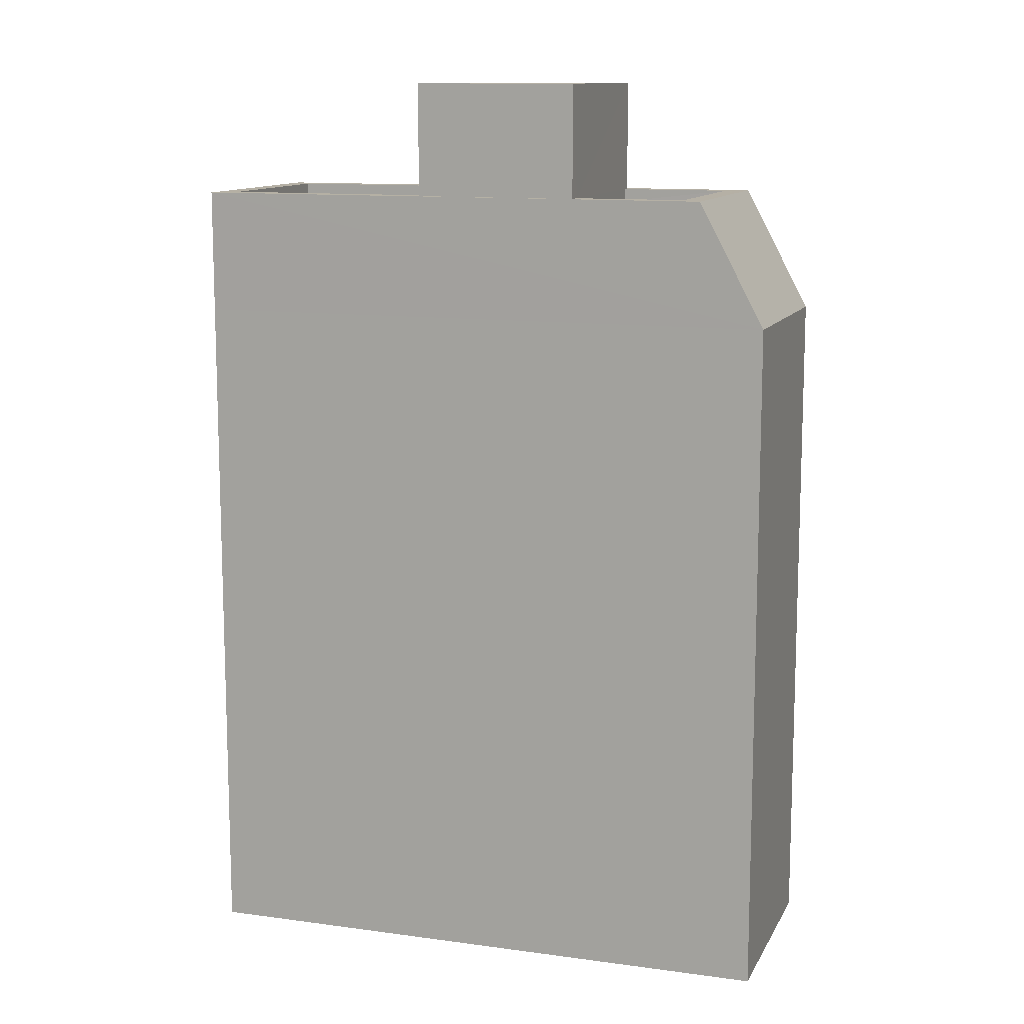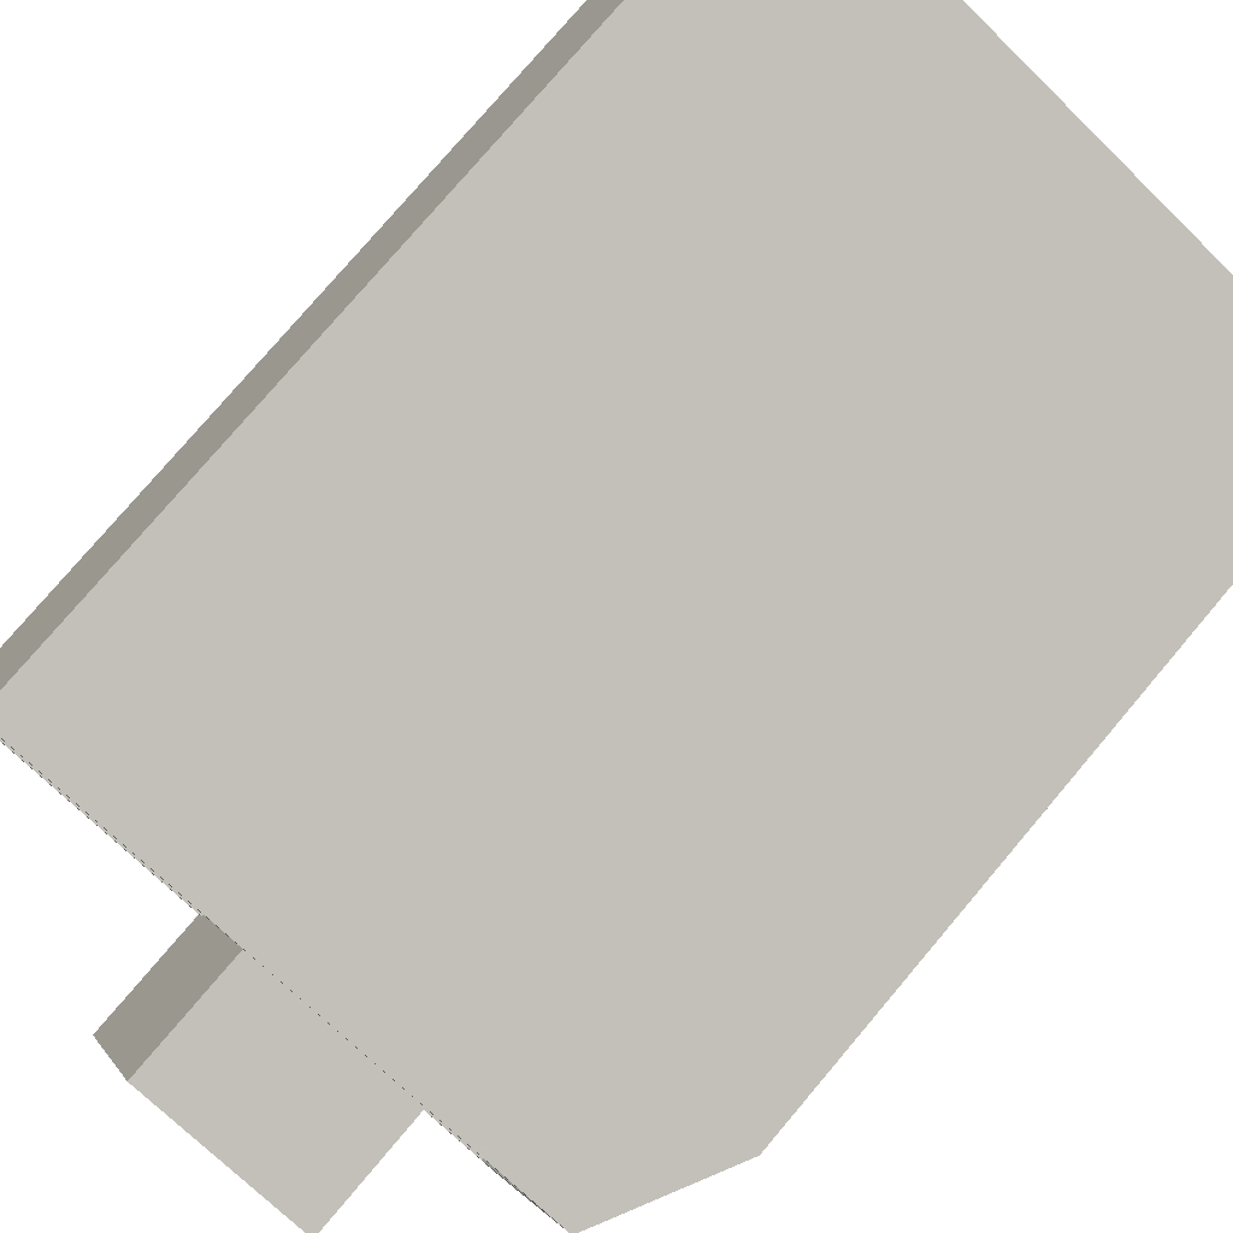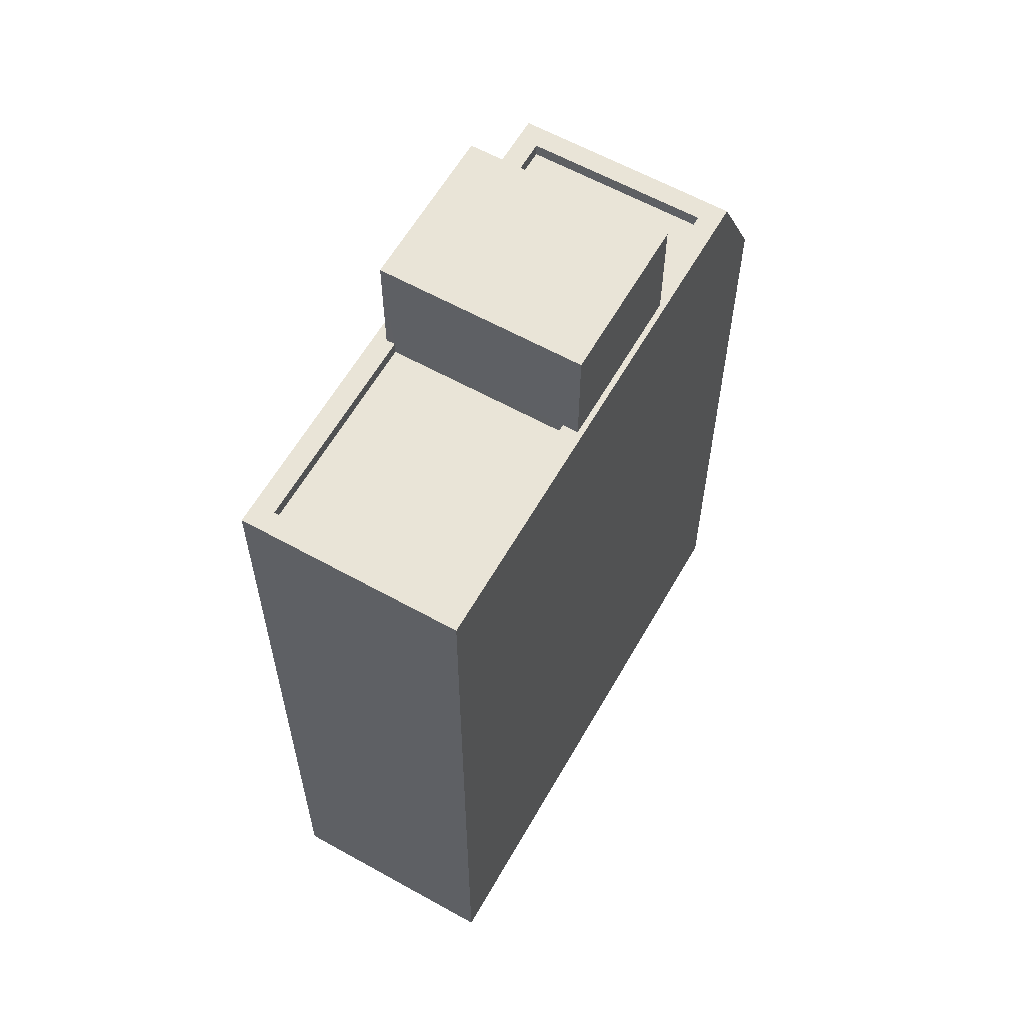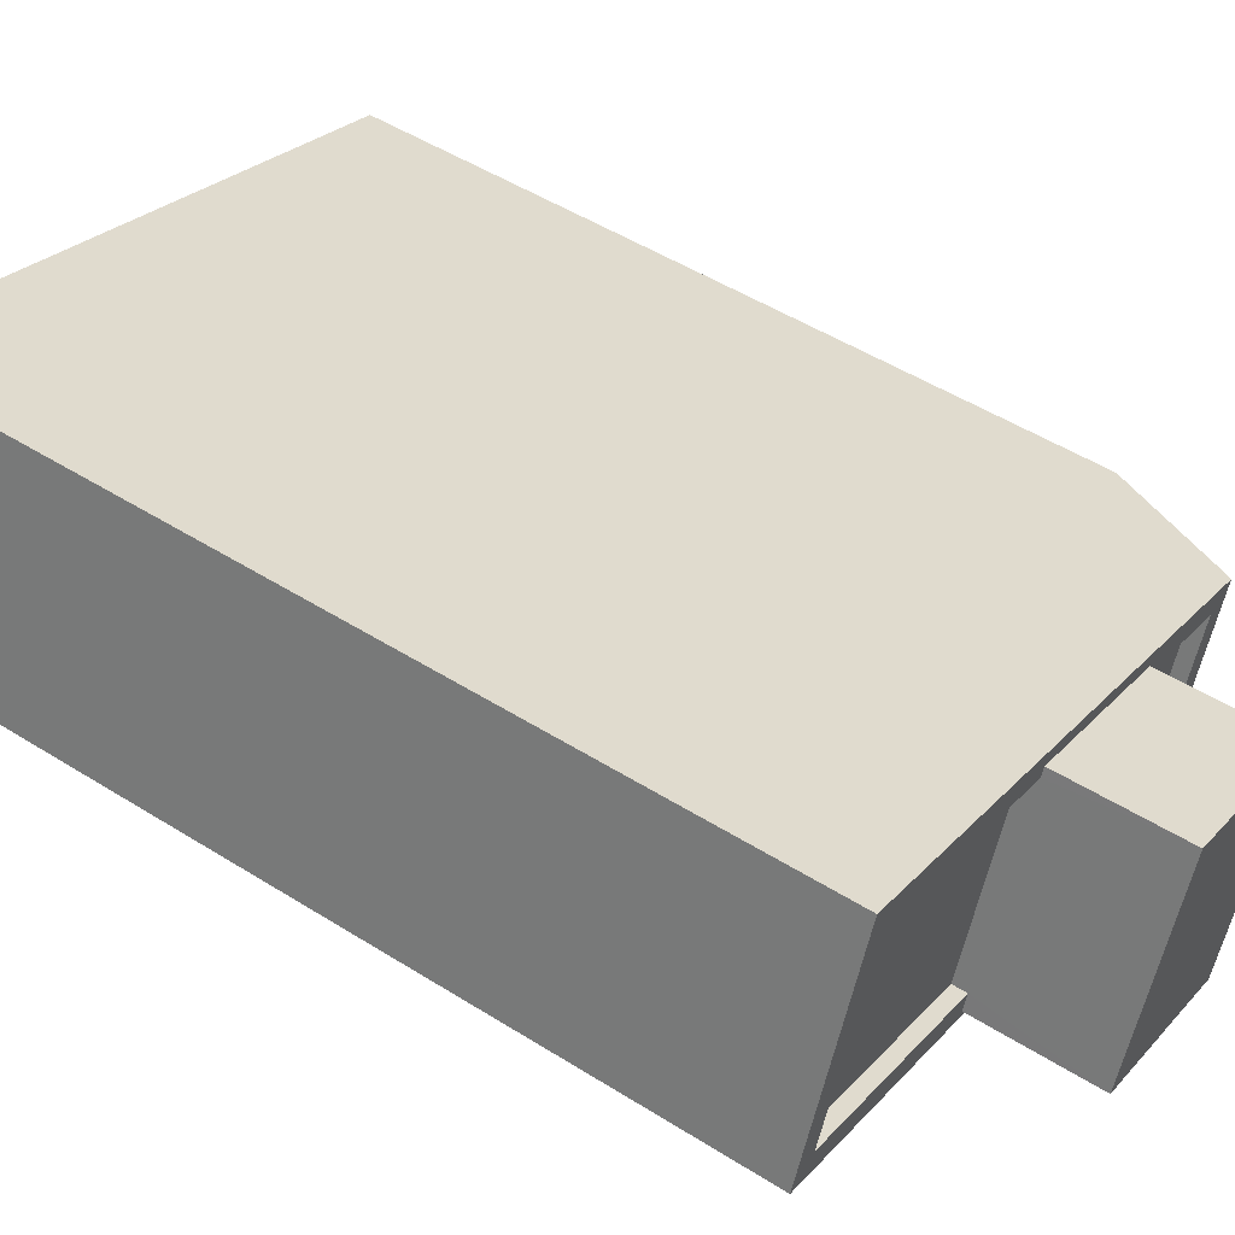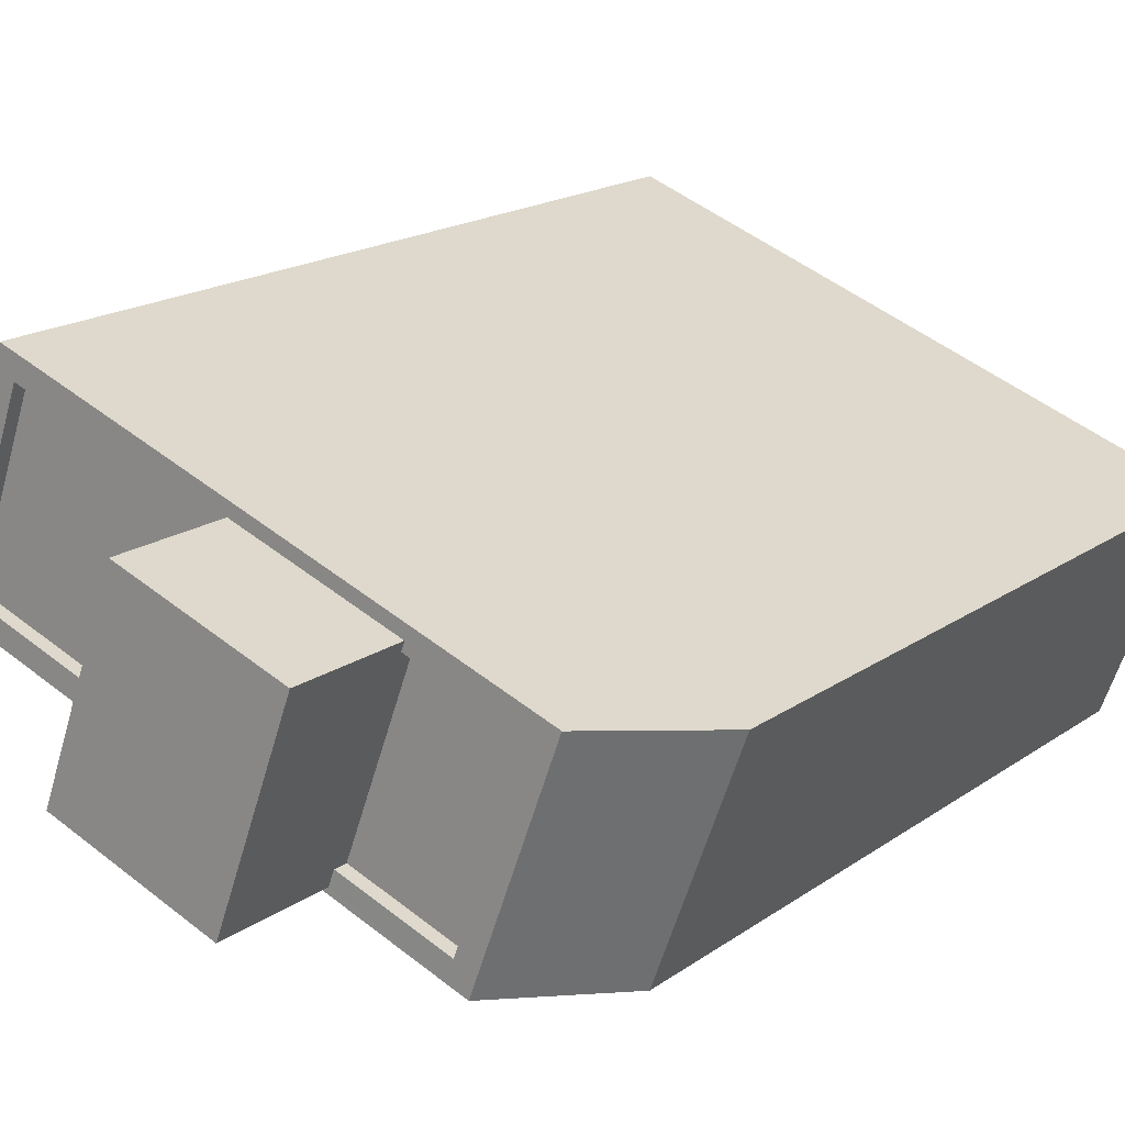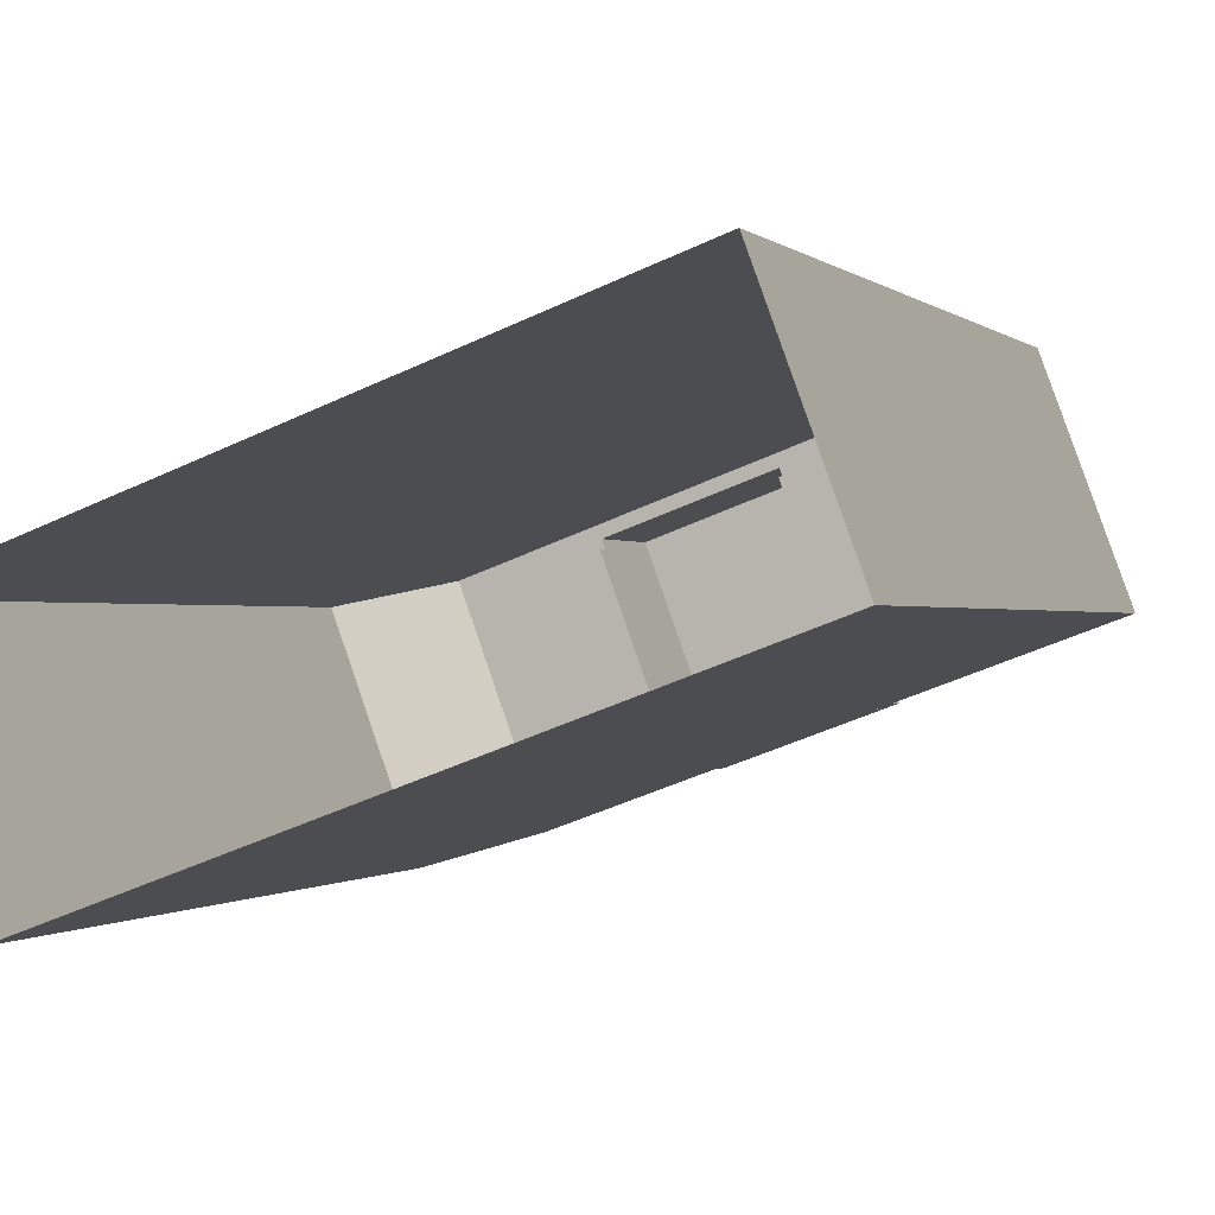
<metadata>
{"format":"obj","ext":"obj","renderer":"f3d","projection":"perspective","resolution":1024,"background":"white","views":[{"elev":11.7,"azim":-1.9,"up":"+Z"},{"elev":77.9,"azim":40.3,"up":"+Y"},{"elev":60.8,"azim":-80.6,"up":"+Z"},{"elev":50.5,"azim":-55.5,"up":"+Y"},{"elev":17.7,"azim":36.4,"up":"+Y"},{"elev":-0.4,"azim":-160.6,"up":"+Y"}]}
</metadata>
<code>
v -5401 -3.629e+04 2.628
v -5403 -3.629e+04 2.627
v -5413 -3.629e+04 2.629
v -5412 -3.628e+04 2.63
v -5401 -3.629e+04 15.49
v -5404 -3.629e+04 17.81
v -5403 -3.629e+04 15.49
v -5402 -3.629e+04 17.81
v -5409 -3.629e+04 17.81
v -5413 -3.629e+04 17.81
v -5409 -3.629e+04 17.81
v -5406 -3.629e+04 17.81
v -5404 -3.629e+04 17.81
v -5406 -3.629e+04 17.81
v -5413 -3.629e+04 17.81
v -5406 -3.629e+04 17.56
v -5404 -3.629e+04 17.56
v -5403 -3.629e+04 17.56
v -5405 -3.629e+04 17.56
v -5408 -3.629e+04 17.56
v -5411 -3.629e+04 17.56
v -5413 -3.629e+04 17.56
v -5409 -3.629e+04 17.56
v -5411 -3.629e+04 17.81
v -5412 -3.628e+04 17.81
v -5408 -3.629e+04 17.81
v -5408 -3.629e+04 17.81
v -5403 -3.629e+04 17.81
v -5405 -3.629e+04 17.81
v -5405 -3.629e+04 17.81
v -5405 -3.629e+04 19.93
v -5408 -3.629e+04 19.93
v -5409 -3.629e+04 19.93
v -5406 -3.629e+04 19.93
v -5413 -3.629e+04 15.49
v -5412 -3.628e+04 15.49
f 1 2 3
f 4 1 3
f 5 6 7
f 8 6 5
f 9 10 11
f 12 13 14
f 13 12 6
f 10 15 11
f 15 6 11
f 11 6 12
f 16 17 18
f 19 16 18
f 20 21 22
f 23 20 22
f 6 8 13
f 24 25 15
f 10 24 15
f 8 25 26
f 27 26 24
f 28 29 30
f 13 8 28
f 8 26 29
f 26 25 24
f 28 8 29
f 31 32 33
f 34 31 33
f 35 4 3
f 35 36 4
f 4 5 1
f 4 36 5
f 7 2 1
f 5 7 1
f 7 3 2
f 7 35 3
f 7 15 35
f 6 15 7
f 15 25 35
f 35 25 36
f 5 36 8
f 36 25 8
f 13 18 17
f 13 28 18
f 9 22 10
f 9 23 22
f 16 13 17
f 16 14 13
f 10 22 21
f 24 10 21
f 19 18 28
f 30 19 28
f 27 24 21
f 20 27 21
f 27 20 9
f 26 27 32
f 20 23 9
f 32 9 33
f 33 9 11
f 32 27 9
f 26 32 31
f 29 26 31
f 16 19 14
f 12 14 34
f 34 14 31
f 31 30 29
f 14 19 30
f 31 14 30
f 11 34 33
f 11 12 34

</code>
